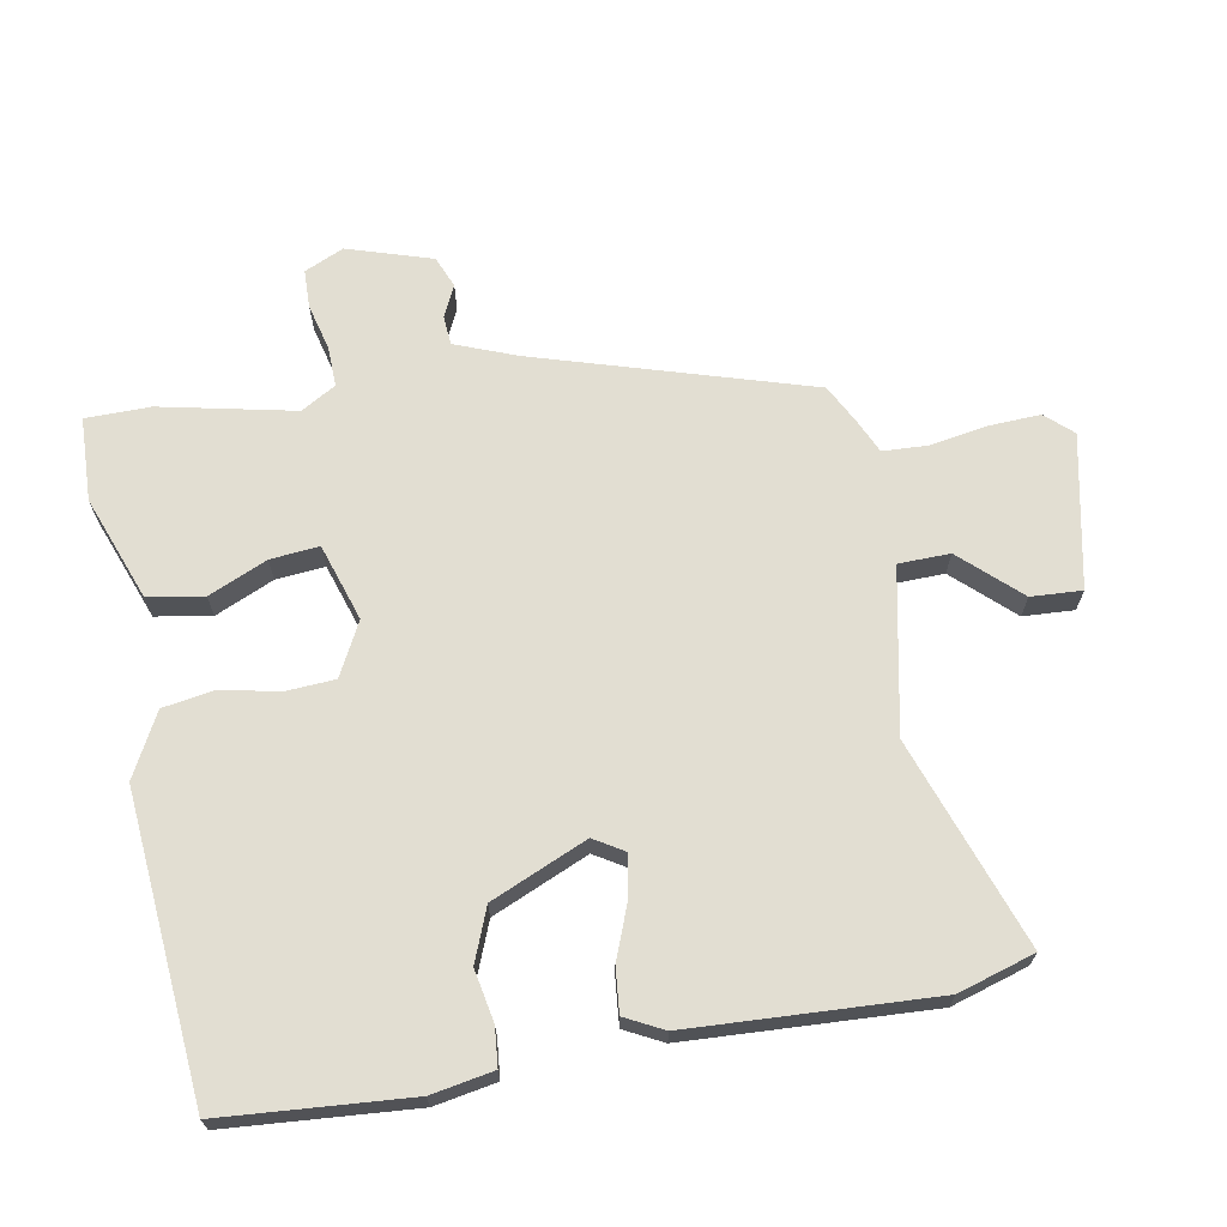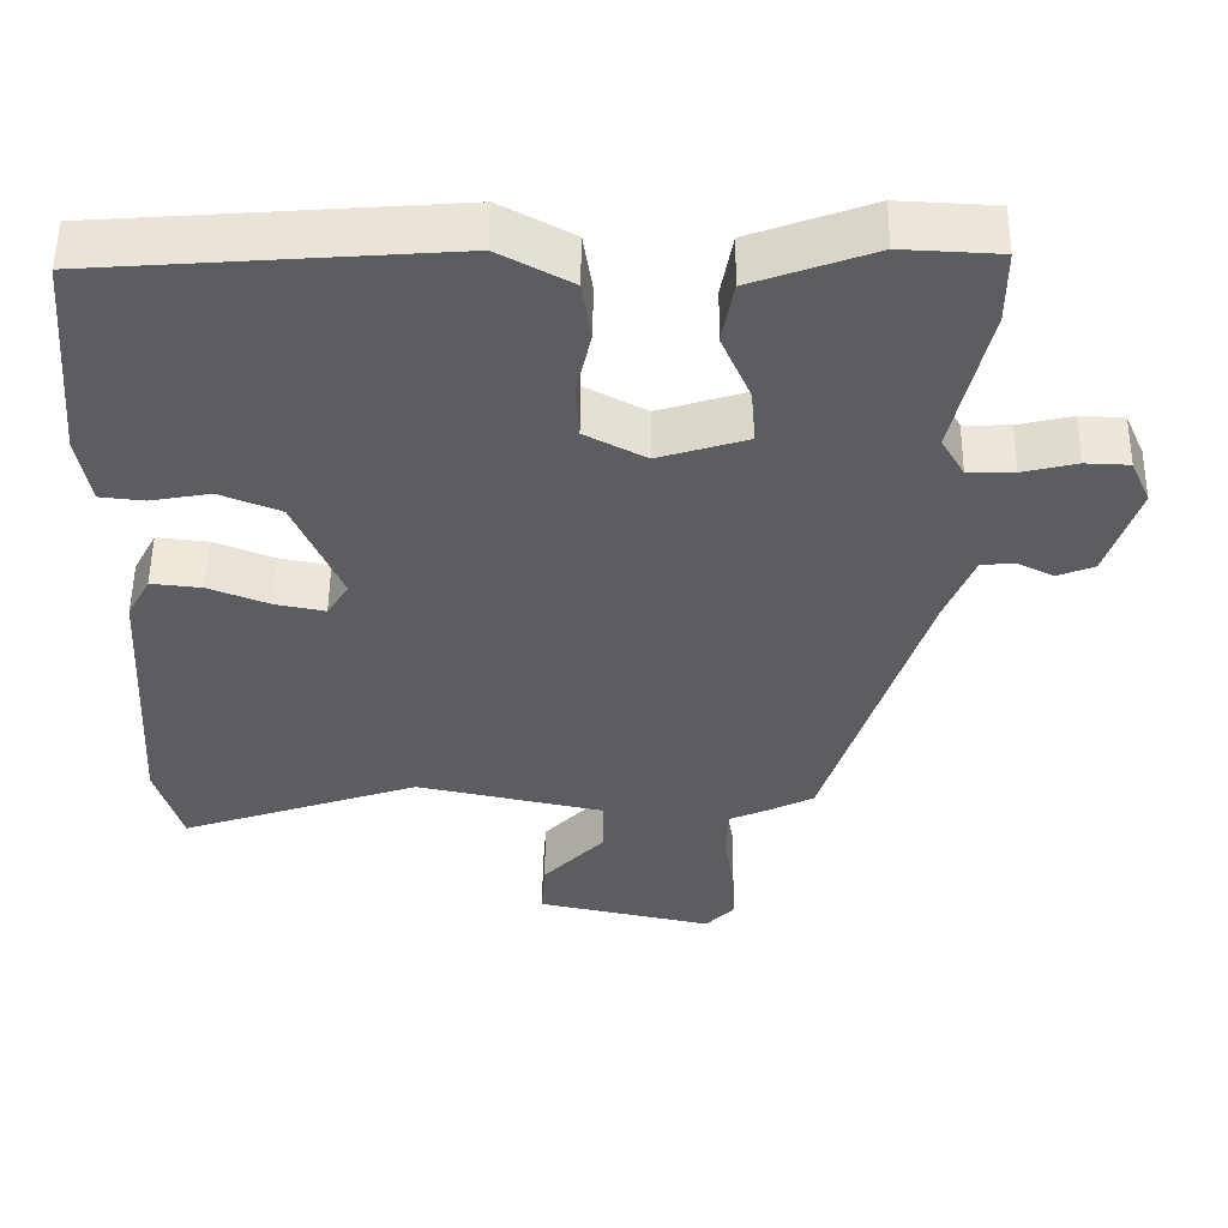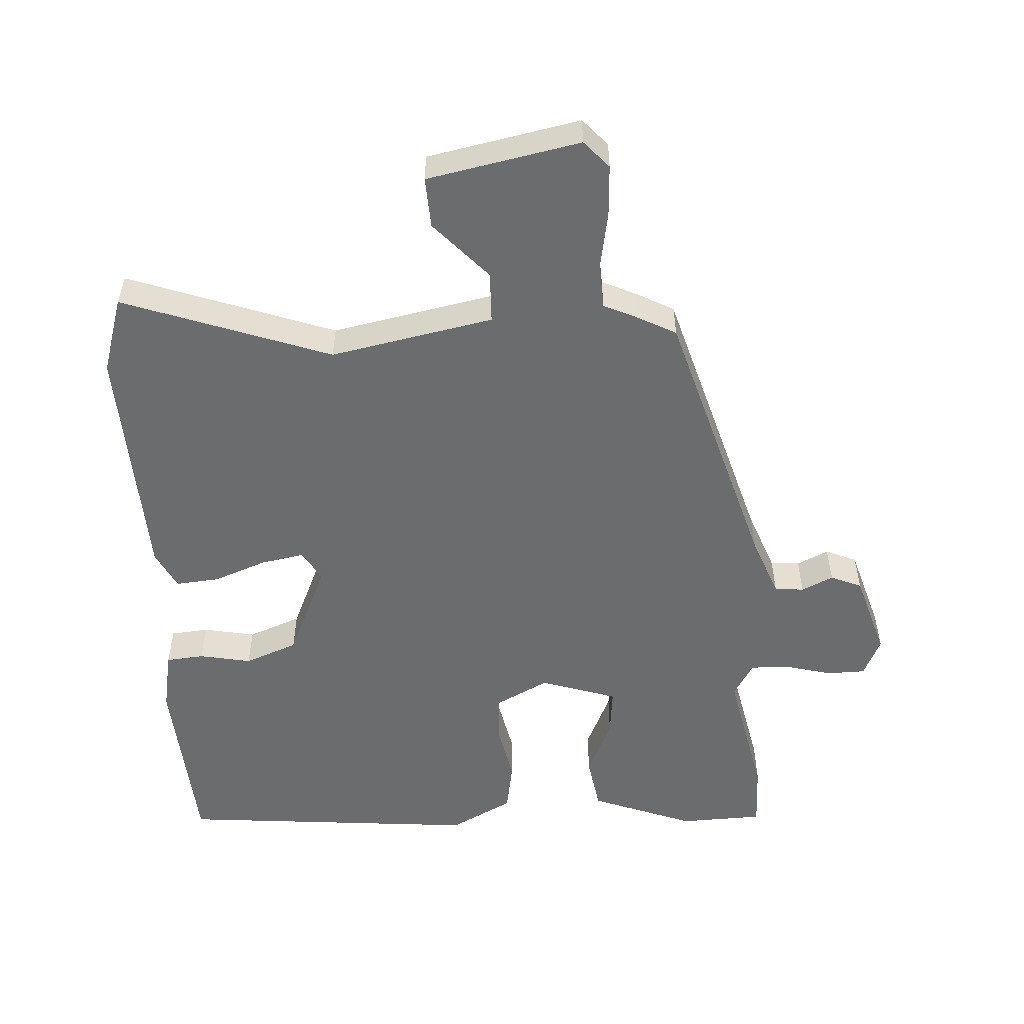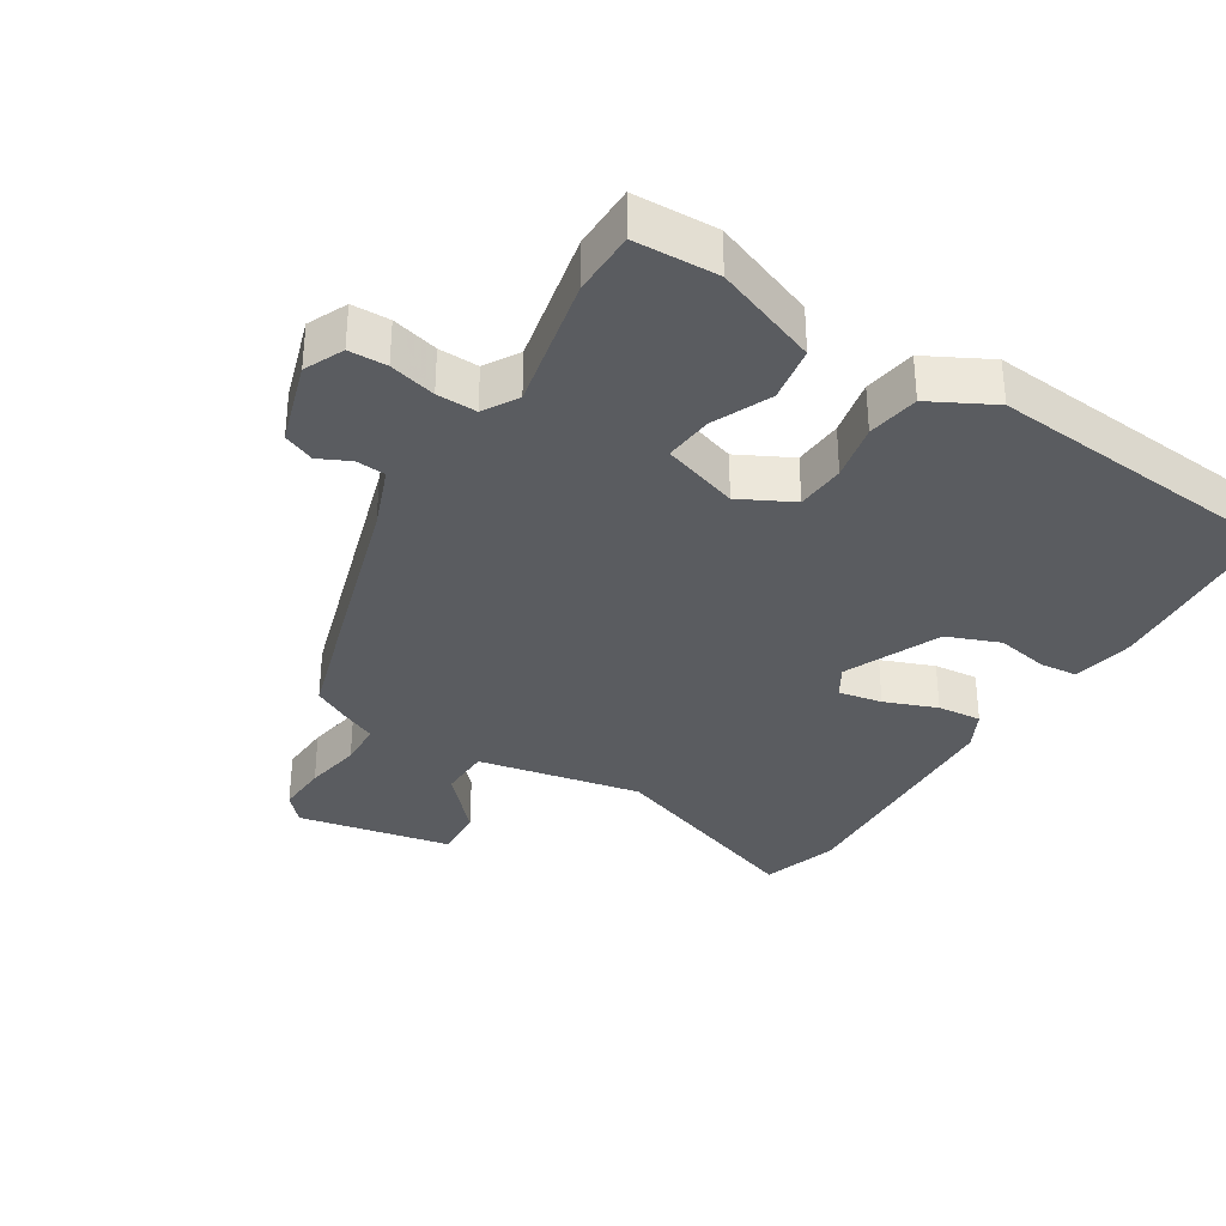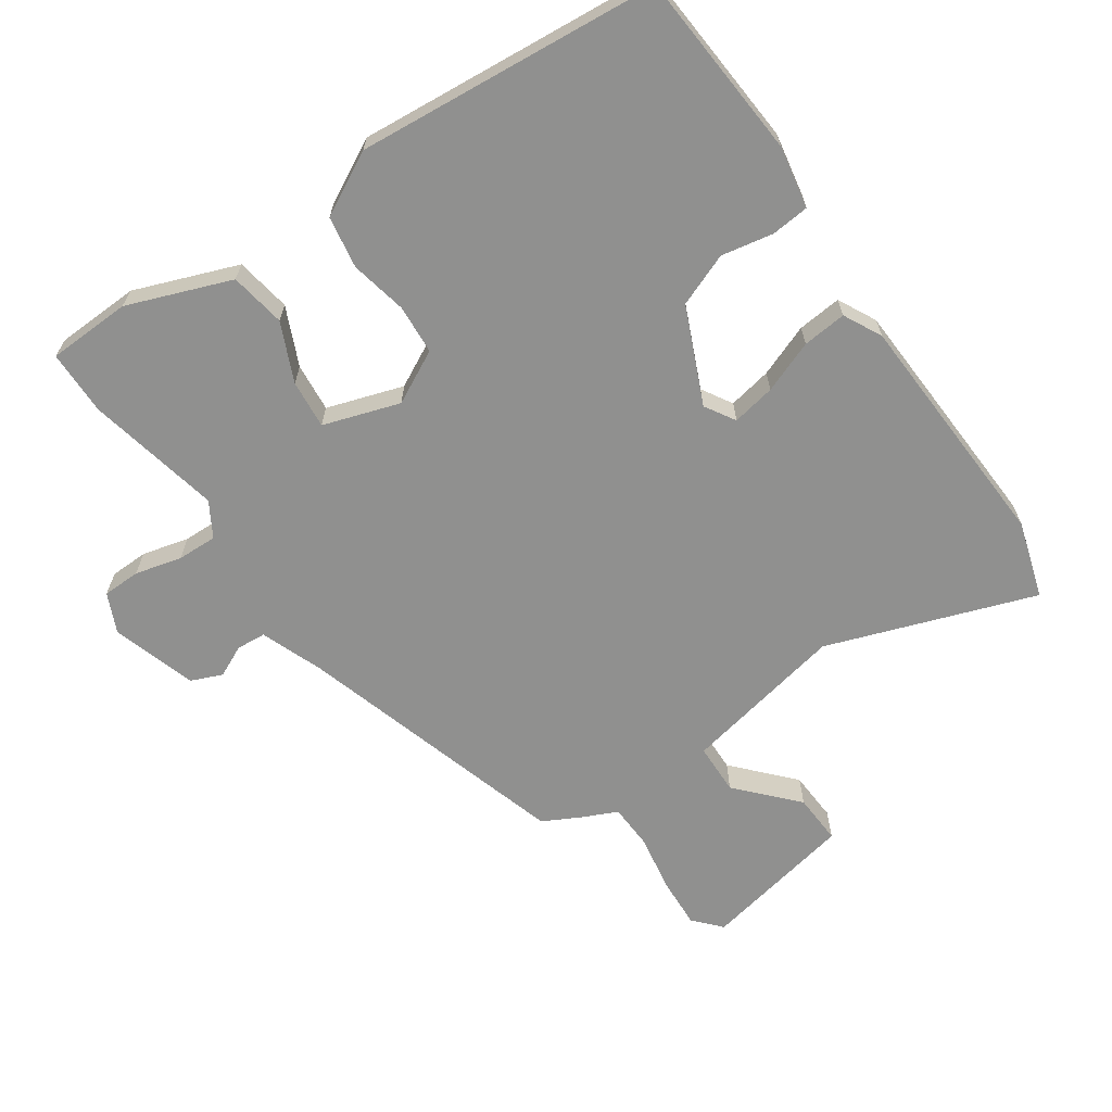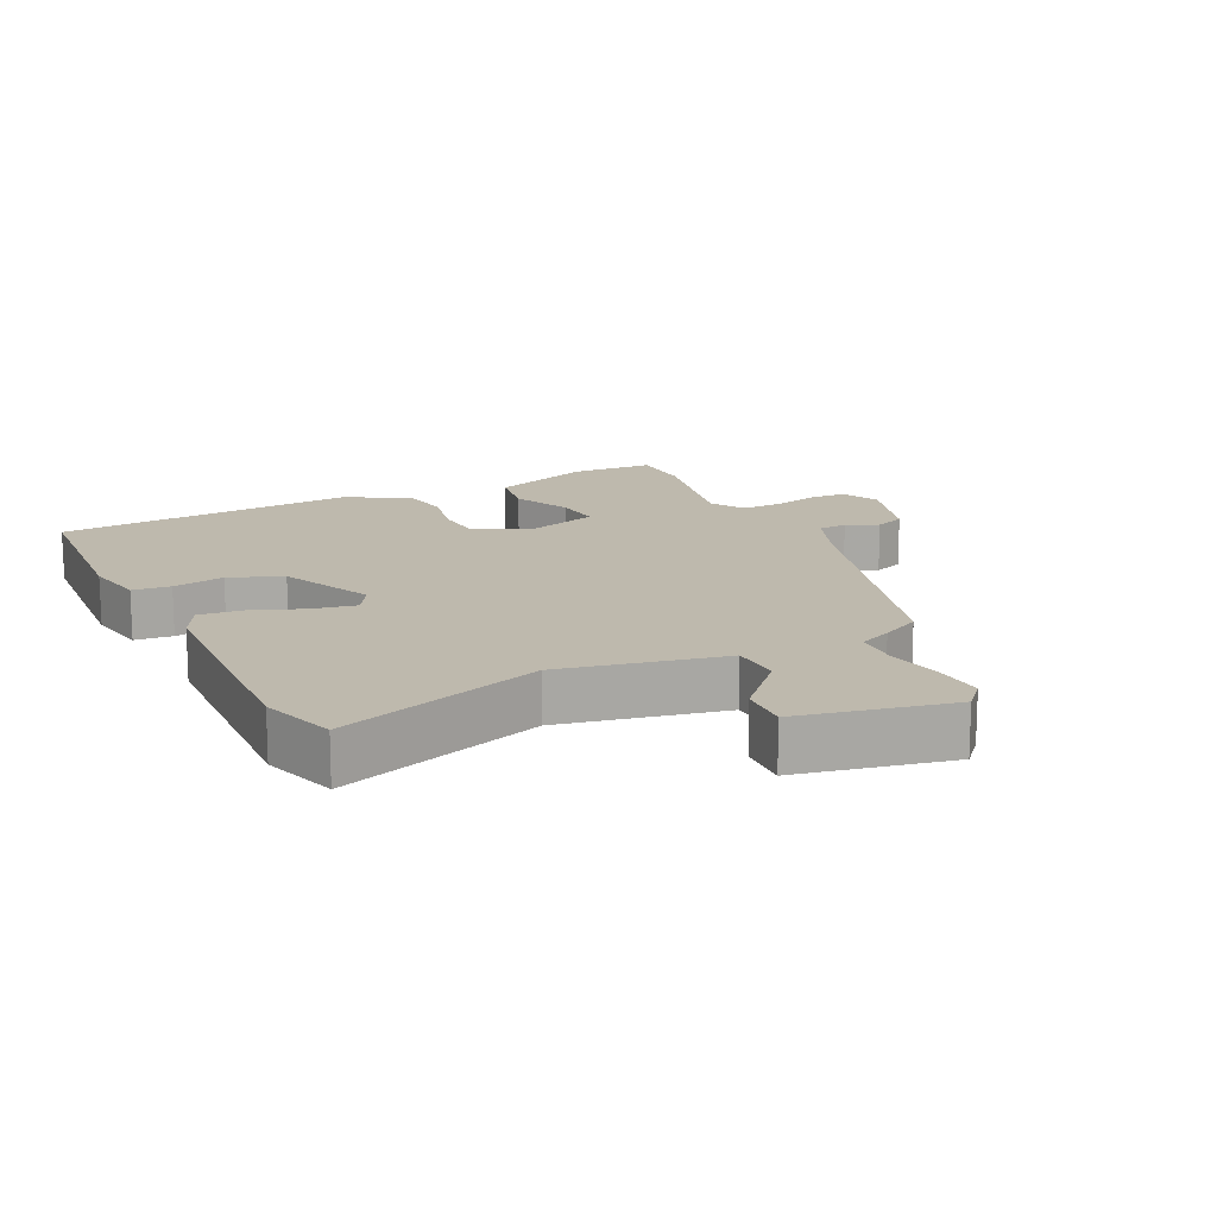
<metadata>
{"format":"obj","ext":"obj","renderer":"f3d","projection":"perspective","resolution":1024,"background":"white","views":[{"elev":67.9,"azim":79.2,"up":"+Y"},{"elev":53.1,"azim":-179.3,"up":"+Z"},{"elev":-53.6,"azim":-177.6,"up":"+Y"},{"elev":-34.1,"azim":-32.6,"up":"+Y"},{"elev":-65.6,"azim":33.8,"up":"+Y"},{"elev":15.1,"azim":153.2,"up":"+Y"}]}
</metadata>
<code>
v 0.513 0.07 -0.456
v 0.479 0.07 -0.571
v 0.167 0.07 -0.465
v -0.077 0.07 -0.517
v -0.078 0.07 -0.594
v 0.003 0.07 -0.68
v 0.008 0.07 -0.756
v -0.221 0.07 -0.805
v -0.258 0.07 -0.765
v -0.255 0.07 -0.688
v -0.241 0.07 -0.602
v -0.245 0.07 -0.534
v -0.295 0.07 -0.512
v -0.354 0.07 -0.482
v -0.482 0.07 -0.075
v -0.519 0.07 0.018
v -0.563 0.07 0.021
v -0.61 0.07 -0.002
v -0.657 0.07 0.017
v -0.698 0.07 0.143
v -0.672 0.07 0.202
v -0.615 0.07 0.204
v -0.545 0.07 0.187
v -0.485 0.07 0.186
v -0.455 0.07 0.238
v -0.5 0.07 0.439
v -0.5 0.07 0.536
v -0.375 0.07 0.542
v -0.219 0.07 0.485
v -0.204 0.07 0.402
v -0.242 0.07 0.314
v -0.248 0.07 0.241
v -0.133 0.07 0.205
v -0.054 0.07 0.247
v -0.05 0.07 0.321
v -0.069 0.07 0.406
v -0.057 0.07 0.484
v 0.037 0.07 0.535
v 0.491 0.07 0.501
v 0.515 0.07 0.221
v 0.499 0.07 0.128
v 0.442 0.07 0.122
v 0.364 0.07 0.136
v 0.285 0.07 0.104
v 0.224 0.07 -0.04
v 0.252 0.07 -0.085
v 0.317 0.07 -0.072
v 0.395 0.07 -0.041
v 0.461 0.07 -0.034
v 0.491 0.07 -0.091
v 0.513 0 -0.456
v 0.479 0 -0.571
v 0.167 0 -0.465
v -0.077 0 -0.517
v -0.078 0 -0.594
v 0.003 0 -0.68
v 0.008 0 -0.756
v -0.221 0 -0.805
v -0.258 0 -0.765
v -0.255 0 -0.688
v -0.241 0 -0.602
v -0.245 0 -0.534
v -0.295 0 -0.512
v -0.354 0 -0.482
v -0.482 0 -0.075
v -0.519 0 0.018
v -0.563 0 0.021
v -0.61 0 -0.002
v -0.657 0 0.017
v -0.698 0 0.143
v -0.672 0 0.202
v -0.615 0 0.204
v -0.545 0 0.187
v -0.485 0 0.186
v -0.455 0 0.238
v -0.5 0 0.439
v -0.5 0 0.536
v -0.375 0 0.542
v -0.219 0 0.485
v -0.204 0 0.402
v -0.242 0 0.314
v -0.248 0 0.241
v -0.133 0 0.205
v -0.054 0 0.247
v -0.05 0 0.321
v -0.069 0 0.406
v -0.057 0 0.484
v 0.037 0 0.535
v 0.491 0 0.501
v 0.515 0 0.221
v 0.499 0 0.128
v 0.442 0 0.122
v 0.364 0 0.136
v 0.285 0 0.104
v 0.224 0 -0.04
v 0.252 0 -0.085
v 0.317 0 -0.072
v 0.395 0 -0.041
v 0.461 0 -0.034
v 0.491 0 -0.091
f 1 2 3
f 50 1 3
f 49 50 3
f 48 49 3
f 47 48 3
f 46 47 3 4
f 45 46 4
f 44 45 4
f 41 42 43
f 40 41 43
f 39 40 43
f 38 39 43
f 37 38 43
f 36 37 43
f 35 36 43
f 34 35 43 44
f 33 34 44 4
f 29 30 31
f 28 29 31
f 27 28 31
f 26 27 31
f 25 26 31
f 24 25 31 32
f 21 22 23
f 20 21 23
f 19 20 23
f 18 19 23
f 17 18 23
f 16 17 23 24
f 33 4 5
f 32 33 5
f 24 32 5
f 16 24 5
f 15 16 5
f 9 10 11
f 8 9 11
f 7 8 11
f 6 7 11
f 5 6 11
f 5 11 12
f 13 14 15
f 12 13 15
f 5 12 15
f 53 52 51
f 53 51 100
f 53 100 99
f 53 99 98
f 53 98 97
f 54 53 97 96
f 54 96 95
f 54 95 94
f 93 92 91
f 93 91 90
f 93 90 89
f 93 89 88
f 93 88 87
f 93 87 86
f 93 86 85
f 94 93 85 84
f 54 94 84 83
f 81 80 79
f 81 79 78
f 81 78 77
f 81 77 76
f 81 76 75
f 82 81 75 74
f 73 72 71
f 73 71 70
f 73 70 69
f 73 69 68
f 73 68 67
f 74 73 67 66
f 55 54 83
f 55 83 82
f 55 82 74
f 55 74 66
f 55 66 65
f 61 60 59
f 61 59 58
f 61 58 57
f 61 57 56
f 61 56 55
f 62 61 55
f 65 64 63
f 65 63 62
f 65 62 55
f 1 51 52 2
f 2 52 53 3
f 3 53 54 4
f 4 54 55 5
f 5 55 56 6
f 6 56 57 7
f 7 57 58 8
f 8 58 59 9
f 9 59 60 10
f 10 60 61 11
f 11 61 62 12
f 12 62 63 13
f 13 63 64 14
f 14 64 65 15
f 15 65 66 16
f 16 66 67 17
f 17 67 68 18
f 18 68 69 19
f 19 69 70 20
f 20 70 71 21
f 21 71 72 22
f 22 72 73 23
f 23 73 74 24
f 24 74 75 25
f 25 75 76 26
f 26 76 77 27
f 27 77 78 28
f 28 78 79 29
f 29 79 80 30
f 30 80 81 31
f 31 81 82 32
f 32 82 83 33
f 33 83 84 34
f 34 84 85 35
f 35 85 86 36
f 36 86 87 37
f 37 87 88 38
f 38 88 89 39
f 39 89 90 40
f 40 90 91 41
f 41 91 92 42
f 42 92 93 43
f 43 93 94 44
f 44 94 95 45
f 45 95 96 46
f 46 96 97 47
f 47 97 98 48
f 48 98 99 49
f 49 99 100 50
f 50 100 51 1

</code>
